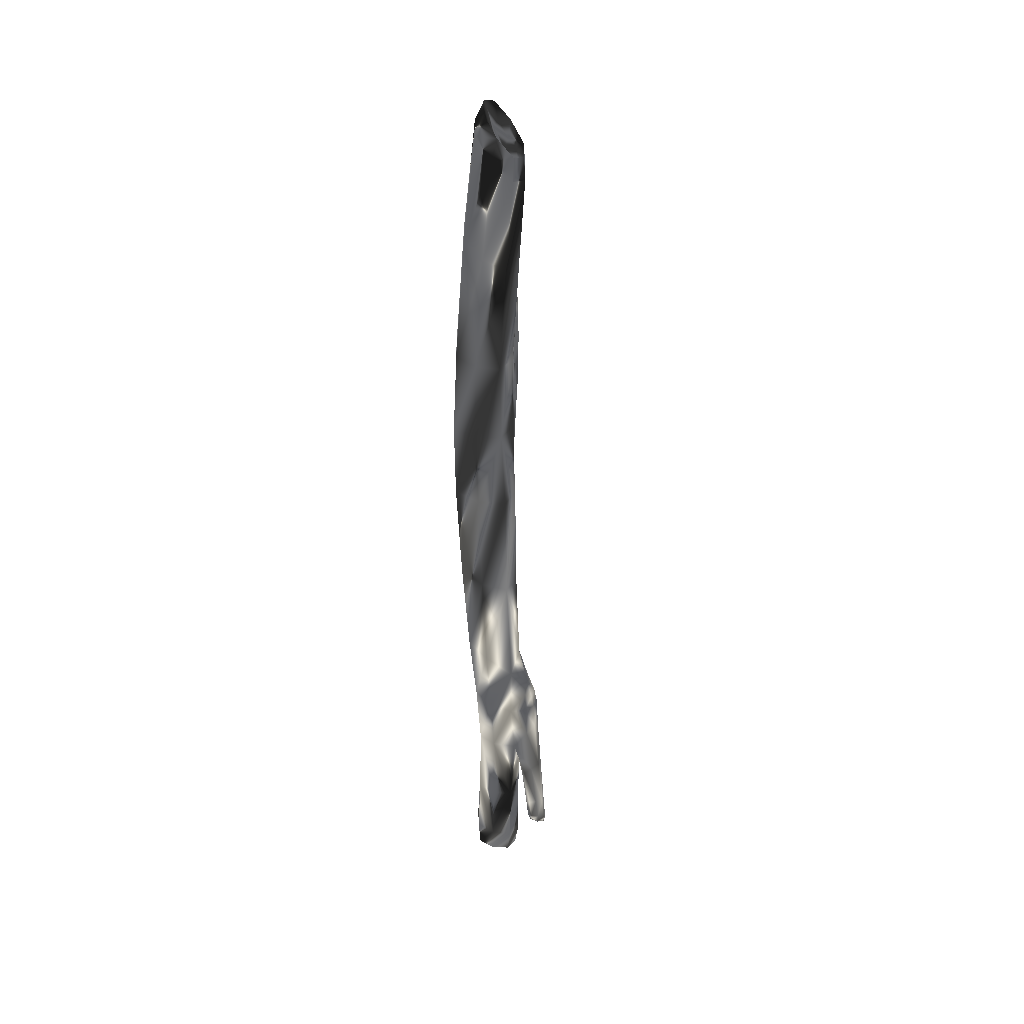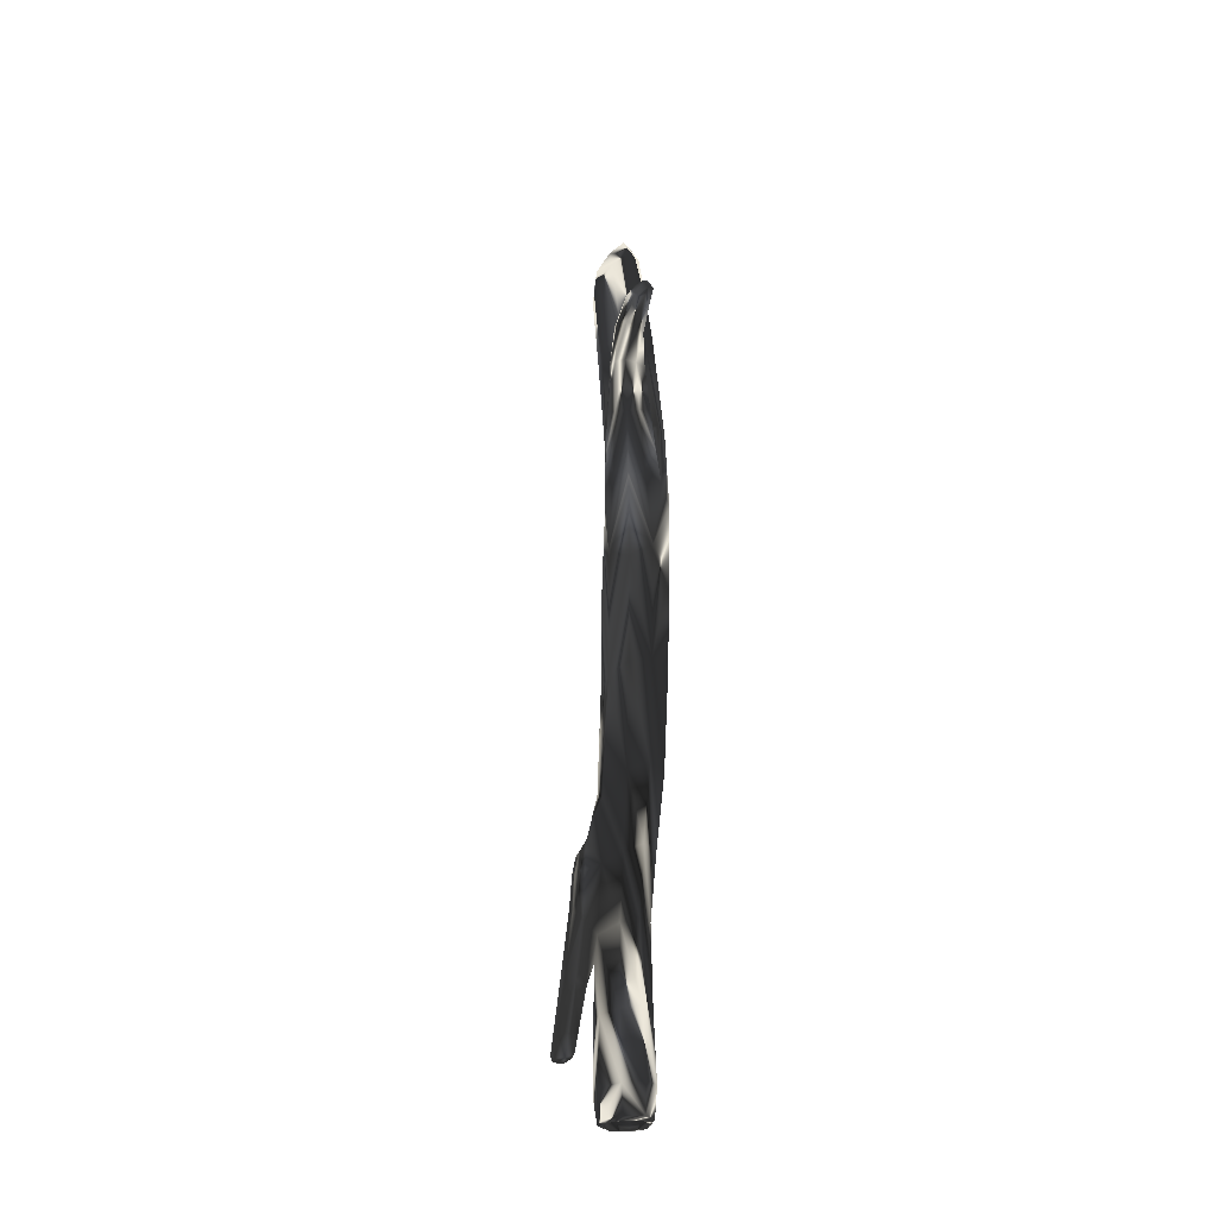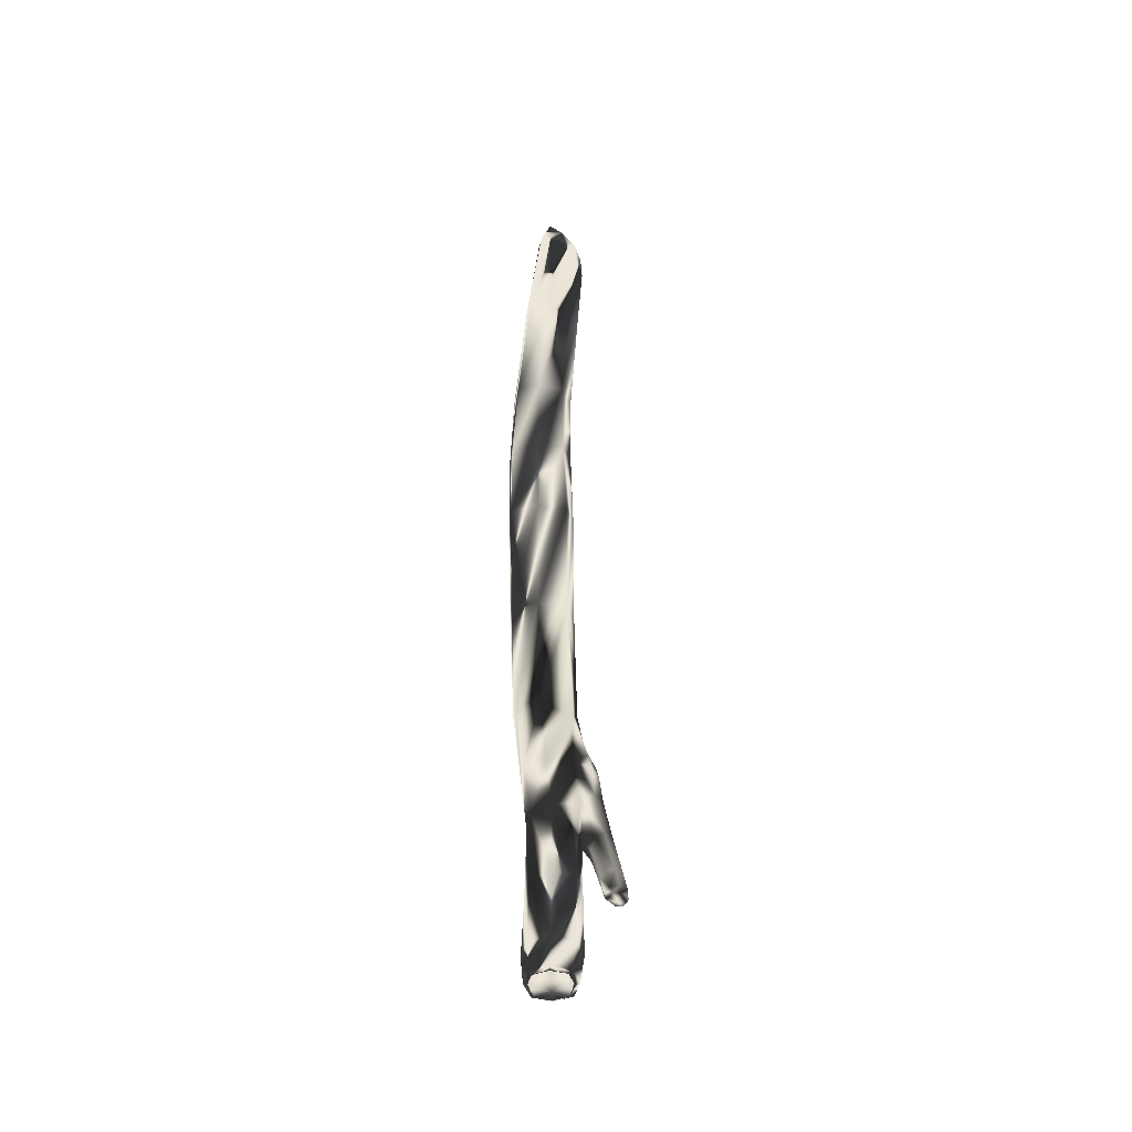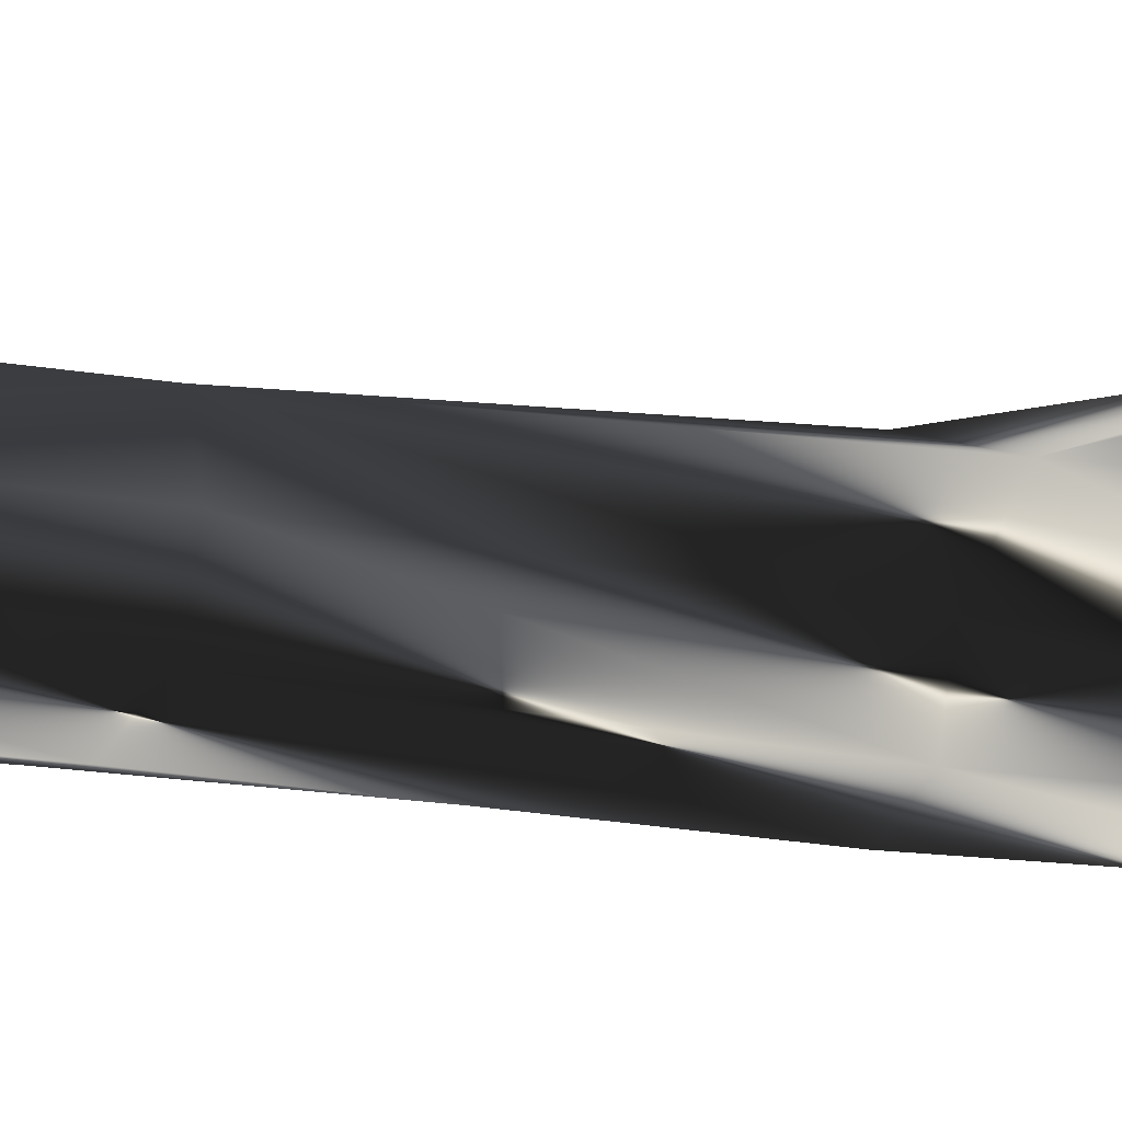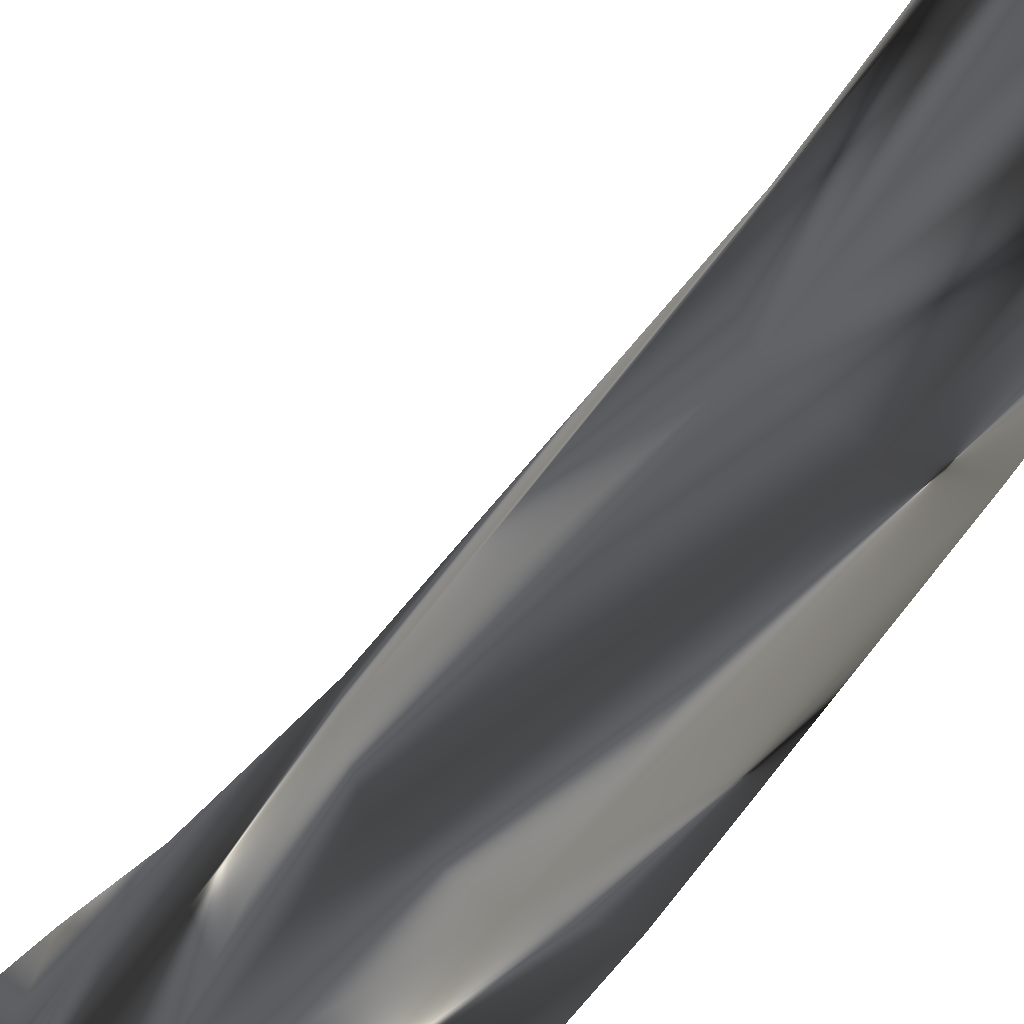
<metadata>
{"format":"obj","ext":"obj","renderer":"f3d","projection":"perspective","resolution":1024,"background":"white","views":[{"elev":37.0,"azim":16.7,"up":"+Z"},{"elev":-35.6,"azim":-171.1,"up":"+Z"},{"elev":-41.4,"azim":5.1,"up":"+Z"},{"elev":-10.2,"azim":-106.0,"up":"+Y"},{"elev":-42.3,"azim":149.6,"up":"+Y"}]}
</metadata>
<code>
g Log_1
v -3.557 9.507 -213.9
v 6.775 17.8 -213.1
v 15.89 19.04 -26.41
v 0.8067 7.391 -24.22
v 1.426 34.73 -22.29
v 11.48 3.367 229.7
v 14.72 16.27 72.18
v -14.9 16.49 72.25
v -0.2451 2.698 71.74
v 11.93 13.53 221.1
v 2.497 13.64 241.8
v 11.48 23.91 229.7
v 20.46 13.64 217.5
v 0.06474 41.7 72.7
v -11.82 38.92 88.11
v 10.76 38.84 88.08
v -10.98 46.18 170.1
v -1.123 36.06 103.5
v -10.5 46.18 185.8
v 0.7503 46.18 174.9
v -5.115 52 172.5
v -5.115 40.36 172.5
v 18.03 15.15 163
v 4.95 28.84 170.9
v -8.134 15.15 178.8
v 4.95 1.452 170.9
v 6.982 20.06 -216
v 8.021 -1.675 -212.7
v 18.56 8.876 -214.8
v -4.222 15.1 -172
v 7.131 9.452 -205.3
v -2.124 8.541 -211.8
v 16.53 9.124 -211.6
v 7.632 -0.1324 -210.3
v -13.65 23.08 -20.11
v 4.366 33.98 -112.3
v 4.615 8.363 -109.6
v 20.25 29.7 -116.7
v 19.64 11.51 -173
v 8.313 0.5362 -169.6
v 7.105 26.07 -175.4
v -7.658 24.43 -107.8
v 26.61 23.79 -115.2
v 28.97 -0.3944 -180.7
v 22.99 12 -112.5
v 20.93 23.22 -100.5
v 34.24 -0.01615 -185.1
v 32.1 3.82 -184.3
v 38.11 2.645 -182.6
v 34.98 -1.569 -179
v 28.96 5.194 -149.6
v 32.06 13.58 -151
v 26.19 15.56 -157.4
v 23.09 7.169 -156
v -0.428 41.12 131.4
v -0.428 52.77 131.4
v 7.769 46.95 132.7
v -8.625 46.95 130
v -11.8 12.35 -21.61
v -14.4 18.11 33.55
v -1.157 17.58 -215.2
v -2.022 8.486 -215.5
v 7.746 -0.4202 -214.2
v 6.882 17.64 -216.9
v 16.65 8.739 -215.6
v 16.21 0.8057 -213.4
v 10.82 29.82 -24.89
v 15.86 16.82 31.88
v 0.457 3.793 31.87
v 0.9992 34.05 33.56
v -13.39 16.18 114.5
v 14.7 16.13 110.5
v 0.6146 2.465 112.4
v 0.395 31.35 120.3
v -12.99 28.92 76.45
v 12.74 28.77 76.4
v 11.96 6.021 71.82
v -12.37 6.217 71.89
v 6.604 13.56 230.5
v 17.03 13.56 216
v 11.82 7.568 223.2
v 11.82 19.55 223.2
v 18.21 5.935 220.6
v -4.863 4.875 176.8
v -4.863 25.41 176.8
v 14.76 25.41 164.9
v -0.6525 50.38 102.8
v -7.122 41.05 76.57
v 6.954 40.95 76.53
v -10.62 45.32 106.3
v 8.919 36.76 99.63
v -10.87 36.78 99.64
v 9.017 45.3 106.9
v -0.9495 40.24 110.5
v -9.152 50.55 182.5
v -13.23 46.18 180.8
v -5.07 46.18 184.1
v -9.152 41.82 182.5
v -9.832 41.82 170.6
v -5.196 51.31 130.5
v -1.034 50.55 174.2
v 7.1 42.58 132.5
v 14.76 4.875 164.9
v 4.742 5.935 238.8
v 4.742 21.34 238.8
v 18.21 21.34 220.6
v 21.15 14.07 206.3
v 9.618 26.9 219.3
v -1.91 14.07 232.2
v 9.618 1.229 219.3
v -0.4274 1.277 -212.7
v -1.354 24.64 -173.9
v 17.45 2.801 -170.3
v 15.38 17.1 -215.9
v 7.061 23.41 -204.2
v 8.271 -1.991 -199.8
v 20.23 9.732 -202.8
v -4.899 11.68 -201.3
v -0.2703 9.065 -207
v 7.49 2.166 -205.8
v 6.809 16.43 -208
v 14.57 9.528 -206.9
v 13.88 15.77 -212.7
v -0.1137 15.34 -212.8
v 0.5291 1.89 -210.7
v 14.52 2.327 -210.6
v -5.385 13.6 -108
v 13.55 30.87 -115.4
v -8.122 32.81 -20.18
v 13.57 9.269 -26.35
v -11.72 26.74 -72.6
v 2.248 36.97 -76.91
v 1.846 10.06 -77.66
v 16.88 21.61 -78.57
v -3.856 33.63 -109.2
v 16.14 8.054 -111.4
v -1.125 4.654 -170.4
v 15.87 21.11 -175.5
v 19.64 11.54 -149.5
v 7.356 4.468 -135.1
v 6.434 29.2 -141
v -4.238 19.44 -137.1
v 24.57 28.13 -116.6
v 25.13 23.92 -107.5
v 26.15 17.98 -113.5
v 28.02 20.96 -128.1
v 20.06 29.98 -104.2
v 22.1 24.27 -135.4
v 24.82 9.826 -127.5
v 22.14 15.27 -103.8
v 30.63 -0.7974 -183.4
v 37.5 1.336 -185.1
v 32.98 2.17 -186.1
v 35.16 -1.631 -182.4
v 29.03 1.617 -182.6
v 25.38 3.526 -152.5
v 35.88 4.675 -184.7
v 38.06 -0.1446 -180
v 23.05 12.41 -158.3
v 31.19 -1.646 -179.4
v 30.02 16.11 -154.6
v 31.86 9.452 -148.7
v 33.12 0.5724 -169.9
v 36.24 6.024 -172.9
v 30.27 7.445 -176
v 27.15 1.994 -173
v -7.956 42.58 130.3
v -9.197 50.55 170.9
v 4.34 51.31 132.2
v -0.3985 41.82 174.4
v -1.252 40.55 155.6
v -1.252 52.2 155.6
v 5.514 46.37 157.8
v -8.018 46.37 153.4
v -12.55 7.719 32.72
v -9.093 30.61 41.15
v 0.6294 1.743 -214.5
v -0.005906 15.29 -216.5
v 13.6 6.704 31.45
v 10.85 29.93 40.33
v 14.65 1.933 -214.6
v 13.99 15.48 -216.6
v -10.17 5.912 113.9
v -11.54 28.86 110.9
v 11.56 28.84 109
v 11.42 5.863 110.9
v 7.416 8.634 230.9
v 7.416 18.52 230.9
v 16.04 18.52 219
v 16.04 8.634 219
v 4.91 49.1 103.9
v -6.289 49.13 103.5
v -10.04 41.51 109.2
v 8.216 41.5 109.8
v -5.129 49.42 181.1
v -11.08 49.42 178.7
v -11.36 42.95 178.6
v -4.847 42.95 181.2
v 18.26 4.438 209.6
v 0.9723 4.438 228.9
v 0.9723 23.69 228.9
v 18.26 23.69 209.6
v -1.42 1.809 -199.9
v -2.097 21.07 -203
v 17.66 0.5578 -200.8
v 16.52 19.39 -204.3
v 1.546 14.17 -209
v 2.04 3.847 -207.4
v 12.78 4.183 -207.3
v 12.29 14.51 -208.9
v -9.587 15.76 -74.15
v 13.05 32.57 -85.95
v -6.966 36.12 -73.38
v 15.57 10.84 -86.6
v -1.188 28.69 -138.9
v 19.18 4.959 -134.4
v -1.722 8.89 -135.8
v 16.44 22.94 -142.4
v 26.07 24.16 -131.8
v 23.47 27.93 -108.9
v 24.8 18.86 -107.9
v 27.69 15.8 -126.1
v 30.59 0.9498 -184.2
v 32.19 -1.591 -181.7
v 35.67 2.919 -185.7
v 37.28 -0.3133 -182.6
v 27.18 4.965 -175.1
v 29.39 0.03016 -170.9
v 34.07 8.207 -175.4
v 36.14 2.833 -170.3
v -7.068 42.01 153.7
v -5.585 50.74 154.1
v 3.08 50.74 157.1
v 4.564 42.01 157.5
f 118 111 203
f 111 118 1
f 61 118 204
f 118 61 1
f 1 61 178
f 1 178 62
f 62 111 1
f 111 62 177
f 2 124 178
f 2 178 64
f 64 182 2
f 123 2 182
f 210 121 2
f 2 123 210
f 207 2 121
f 2 207 124
f 130 134 3
f 134 130 214
f 67 134 212
f 134 67 3
f 68 67 180
f 67 68 3
f 68 130 3
f 130 68 179
f 59 211 4
f 4 211 133
f 130 133 214
f 133 130 4
f 69 4 179
f 179 4 130
f 69 59 4
f 59 69 175
f 67 132 5
f 132 67 212
f 213 129 5
f 5 132 213
f 70 129 176
f 129 70 5
f 70 67 5
f 67 70 180
f 110 6 200
f 6 104 200
f 83 110 199
f 110 83 6
f 81 83 190
f 83 81 6
f 81 187 6
f 6 187 104
f 77 68 7
f 68 77 179
f 180 76 7
f 7 68 180
f 72 76 185
f 76 72 7
f 72 77 7
f 77 72 186
f 75 176 8
f 60 8 176
f 78 60 175
f 60 78 8
f 71 8 183
f 183 8 78
f 71 75 8
f 75 71 184
f 78 175 9
f 9 175 69
f 77 69 179
f 69 77 9
f 73 9 186
f 186 9 77
f 73 78 9
f 78 73 183
f 80 10 190
f 10 81 190
f 189 82 10
f 10 80 189
f 79 82 188
f 82 79 10
f 79 81 10
f 81 79 187
f 105 109 11
f 109 105 201
f 109 104 11
f 104 109 200
f 187 11 104
f 11 187 79
f 188 105 11
f 11 79 188
f 108 106 202
f 106 108 12
f 108 201 12
f 12 201 105
f 188 82 12
f 12 105 188
f 106 82 189
f 82 106 12
f 83 199 13
f 13 199 107
f 13 107 202
f 13 202 106
f 13 106 189
f 13 189 80
f 190 13 80
f 83 13 190
f 176 88 14
f 14 70 176
f 87 88 192
f 88 87 14
f 87 89 14
f 89 87 191
f 89 180 14
f 70 14 180
f 75 92 15
f 92 75 184
f 92 90 15
f 90 92 193
f 192 88 15
f 192 15 90
f 75 88 176
f 88 75 15
f 76 91 185
f 91 76 16
f 89 76 180
f 76 89 16
f 89 191 16
f 16 191 93
f 93 91 16
f 91 93 194
f 168 232 17
f 17 232 174
f 231 99 17
f 17 174 231
f 96 17 197
f 17 99 197
f 196 17 96
f 17 196 168
f 184 18 92
f 184 74 18
f 185 91 18
f 18 74 185
f 194 94 18
f 194 18 91
f 193 18 94
f 18 193 92
f 98 96 197
f 96 98 19
f 98 97 19
f 97 98 198
f 95 97 195
f 97 95 19
f 96 95 196
f 95 96 19
f 170 173 20
f 173 170 234
f 101 173 233
f 173 101 20
f 97 20 195
f 20 101 195
f 20 97 198
f 20 198 170
f 101 233 21
f 172 21 233
f 168 172 232
f 172 168 21
f 196 21 168
f 21 196 95
f 195 21 95
f 21 195 101
f 99 171 22
f 171 99 231
f 22 171 234
f 22 234 170
f 98 22 198
f 22 170 198
f 197 99 22
f 22 98 197
f 103 186 23
f 23 186 72
f 86 72 185
f 72 86 23
f 107 86 202
f 86 107 23
f 107 103 23
f 103 107 199
f 86 74 24
f 74 86 185
f 85 74 184
f 74 85 24
f 85 108 24
f 108 85 201
f 202 86 24
f 24 108 202
f 85 71 25
f 71 85 184
f 84 71 183
f 71 84 25
f 109 25 200
f 200 25 84
f 201 25 109
f 25 201 85
f 84 183 26
f 26 183 73
f 103 73 186
f 73 103 26
f 110 26 199
f 199 26 103
f 110 84 26
f 84 110 200
f 182 64 27
f 27 114 182
f 64 61 27
f 61 64 178
f 115 61 204
f 61 115 27
f 115 114 27
f 114 115 206
f 177 28 111
f 28 177 63
f 63 181 28
f 66 28 181
f 205 116 28
f 205 28 66
f 116 111 28
f 111 116 203
f 65 66 181
f 66 65 29
f 182 29 65
f 114 29 182
f 206 117 29
f 206 29 114
f 117 66 29
f 66 117 205
f 142 137 217
f 137 142 30
f 30 215 112
f 215 30 142
f 112 118 30
f 118 112 204
f 203 137 30
f 30 118 203
f 208 31 120
f 31 208 119
f 119 207 31
f 31 207 121
f 122 31 210
f 31 121 210
f 209 120 31
f 31 122 209
f 32 125 177
f 32 177 62
f 124 62 178
f 62 124 32
f 207 119 32
f 32 124 207
f 208 32 119
f 32 208 125
f 123 65 33
f 65 123 182
f 65 181 33
f 126 33 181
f 209 122 33
f 33 126 209
f 210 33 122
f 33 210 123
f 126 63 34
f 63 126 181
f 125 63 177
f 63 125 34
f 208 120 34
f 34 125 208
f 209 34 120
f 34 209 126
f 60 35 175
f 175 35 59
f 60 129 35
f 129 60 176
f 129 131 35
f 131 129 213
f 59 131 211
f 131 59 35
f 128 141 36
f 141 128 218
f 215 135 36
f 36 141 215
f 132 135 213
f 135 132 36
f 212 128 36
f 36 132 212
f 127 217 37
f 37 217 140
f 140 136 37
f 136 140 216
f 133 37 214
f 214 37 136
f 127 133 211
f 133 127 37
f 128 148 218
f 148 128 38
f 128 147 38
f 147 128 212
f 38 147 220
f 38 220 143
f 143 219 38
f 148 38 219
f 113 205 39
f 39 205 117
f 138 117 206
f 117 138 39
f 139 138 218
f 138 139 39
f 216 113 139
f 39 139 113
f 137 116 40
f 116 137 203
f 113 116 205
f 116 113 40
f 140 113 216
f 113 140 40
f 217 40 140
f 40 217 137
f 138 115 41
f 115 138 206
f 204 112 41
f 41 115 204
f 141 112 215
f 112 141 41
f 218 41 141
f 41 218 138
f 131 42 211
f 211 42 127
f 42 213 135
f 213 42 131
f 135 142 42
f 142 135 215
f 127 142 217
f 142 127 42
f 145 222 43
f 146 43 222
f 143 146 219
f 146 143 43
f 220 144 43
f 220 43 143
f 144 145 43
f 145 144 221
f 160 166 44
f 166 160 228
f 227 155 44
f 227 44 166
f 151 155 223
f 155 151 44
f 224 44 151
f 44 224 160
f 214 136 150
f 45 150 136
f 136 149 45
f 149 136 216
f 222 145 45
f 45 149 222
f 45 221 150
f 221 45 145
f 212 46 147
f 212 134 46
f 214 46 134
f 214 150 46
f 221 46 150
f 46 221 144
f 147 144 220
f 144 147 46
f 224 47 154
f 47 224 151
f 153 47 223
f 47 151 223
f 225 152 47
f 47 153 225
f 154 152 226
f 152 154 47
f 155 165 48
f 165 155 227
f 229 48 165
f 48 229 157
f 48 225 153
f 225 48 157
f 223 48 153
f 155 48 223
f 229 49 157
f 49 229 164
f 164 158 49
f 158 164 230
f 226 152 49
f 49 158 226
f 49 225 157
f 225 49 152
f 163 50 230
f 50 158 230
f 160 163 228
f 163 160 50
f 224 50 160
f 50 224 154
f 158 154 226
f 154 158 50
f 149 162 222
f 162 149 51
f 216 156 51
f 51 149 216
f 156 163 51
f 163 156 228
f 230 162 51
f 51 163 230
f 146 52 219
f 161 219 52
f 146 162 52
f 162 146 222
f 162 230 52
f 164 52 230
f 161 164 229
f 164 161 52
f 148 53 218
f 218 53 159
f 148 161 53
f 161 148 219
f 161 229 53
f 53 229 165
f 227 159 53
f 53 165 227
f 156 139 54
f 139 156 216
f 139 159 54
f 218 159 139
f 159 166 54
f 166 159 227
f 228 156 54
f 54 166 228
f 167 94 55
f 94 167 193
f 194 102 55
f 55 94 194
f 171 102 234
f 102 171 55
f 231 55 171
f 55 231 167
f 169 191 56
f 56 191 87
f 100 87 192
f 87 100 56
f 172 56 232
f 232 56 100
f 172 169 56
f 169 172 233
f 194 57 102
f 93 57 194
f 169 93 191
f 93 169 57
f 173 57 233
f 233 57 169
f 234 57 173
f 57 234 102
f 100 90 58
f 90 100 192
f 193 167 58
f 58 90 193
f 174 167 231
f 167 174 58
f 174 100 58
f 100 174 232

</code>
